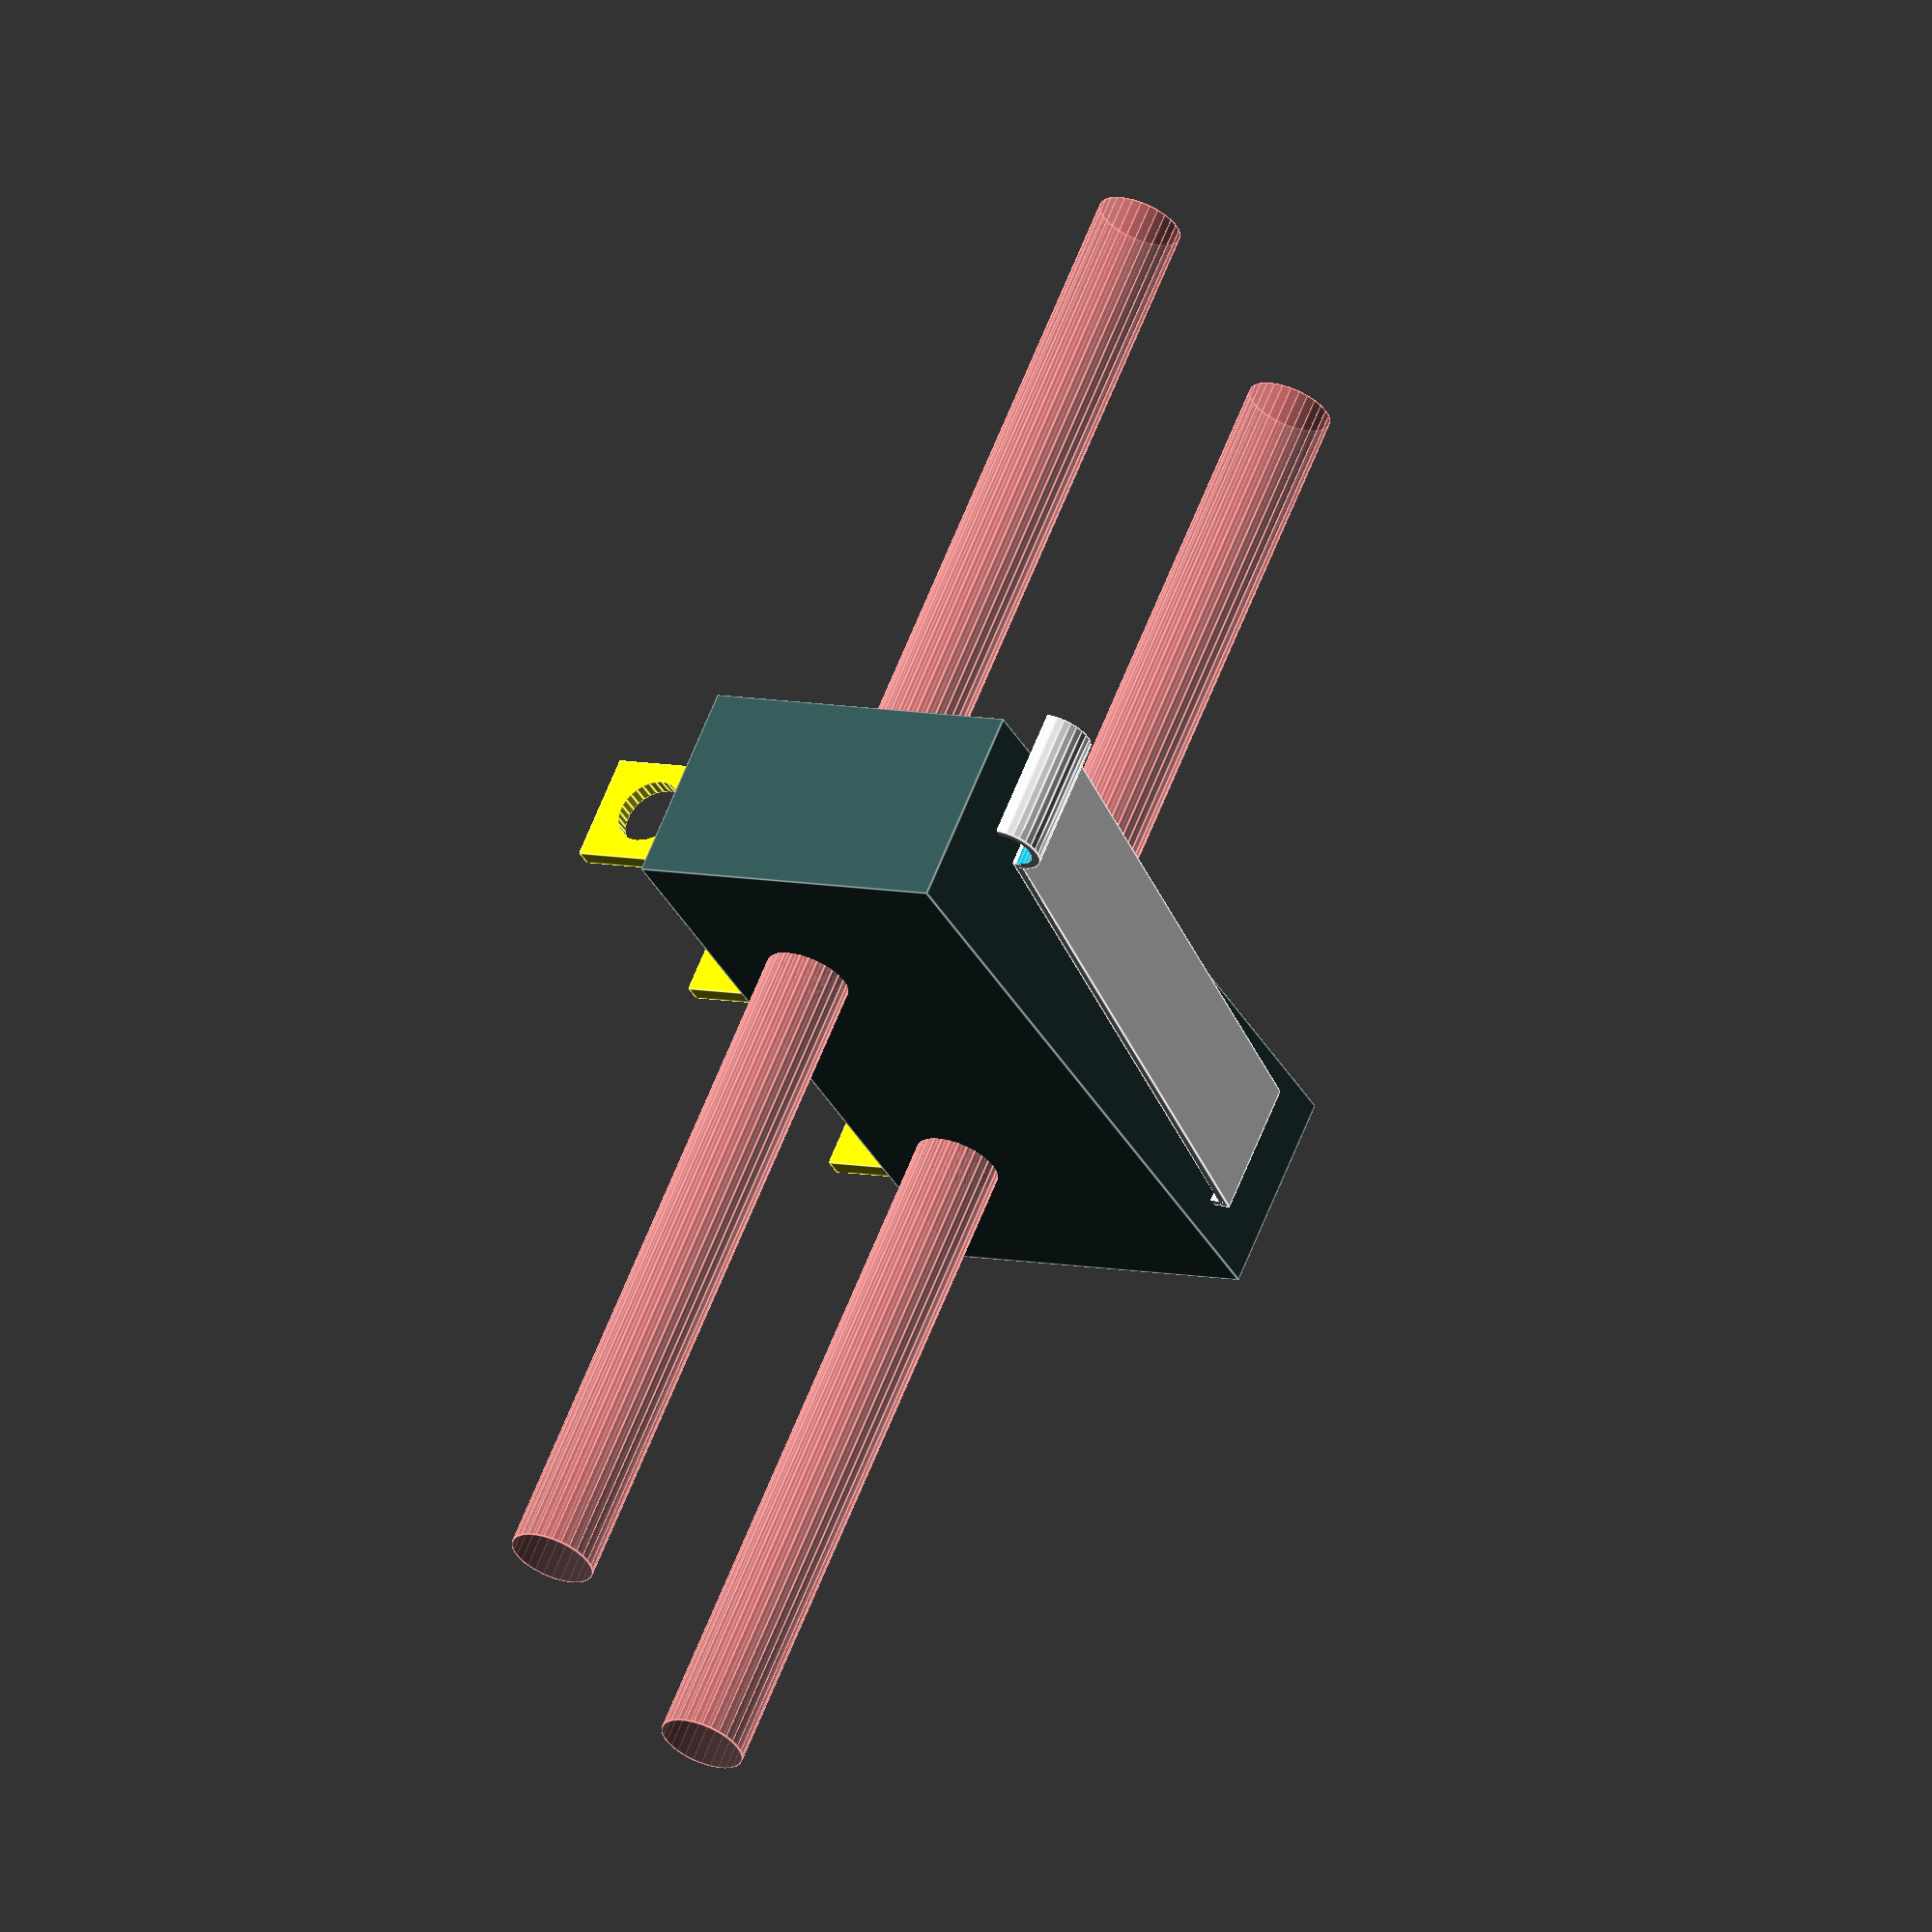
<openscad>
// Limit Switch.scad
// GPLv2
// 2012-05-23 TakeItAndRun

// unit vectors
xaxis=[1,0,0];
yaxis=[0,1,0];
zaxis=[0,0,1];

//small number
e=0.02;

// make curves nice and round
$fn=30;

// all dimensions in mm

// switch
hsw=10;
xsw=6;
ysw=20;

//distance between holes and center
dysw=4.8;
rsw=2.5/2;
hhsw=3;
// switch point
hswp=14;
yswp=11;
// electric contacts
yswc=0.5;
xswc=3.2;
rswc=2/2;
hswc=3.75;
hhswc=-2;
// contact positions
dysw1=1;
dysw2=8;
dysw3=-8;
// limiter
rc=2/2;
dc=0.25;
xc=4;
yc=18;

Switch();
#%SwitchHoles();

// model a limiting switch
// The switch is shown in the position where it is just actueted.
// This limiting position is at y=yswp=11mm, z=hswp=14mm, 
// relative to the center of the base ot the switch

module Switch(){
	color("DarkSlateGrey")
	difference(){
		translate(hsw/2*zaxis)cube([xsw,ysw,hsw],true);
		translate([0,dysw,hhsw])rotate(90,yaxis)cylinder(xsw+2*e,rsw,rsw,true);
		translate([0,-dysw,hhsw])rotate(90,yaxis)cylinder(xsw+2*e,rsw,rsw,true);
	}
	translate(dysw1*yaxis)Contact();
	translate(dysw2*yaxis)Contact();
	translate(dysw3*yaxis)Contact();
	translate([0,yswp,hswp])rotate(8,xaxis)Limiter();
}

module Contact(){
	color("yellow")
	difference(){
		translate((-hswc/2+1/2)*zaxis)cube([xswc,yswc,hswc+1],true);
		translate(hhswc*zaxis)rotate(90,xaxis)cylinder(yswc+2*e,rswc,rswc,true);
	}
}

// model the limiter, positioning the part to press at the center of origin
module Limiter(){
	color("yellow");
	translate(-rc*zaxis){
		rotate(-90,yaxis)Cut()
			difference(){
				cylinder(xc,rc,rc,true);
				cylinder(xc+2*e,rc-dc,rc-dc,true);
			}
		translate(-(yc/2+rc-dc/2)*yaxis)cube([xc,yc+dc,dc],true);
		translate(-(yc+rc-dc/2)*yaxis-xc/2*zaxis)cube([xc,dc,xc],true);
	}
}

// holes for mounting of the switch
module SwitchHoles(){
		translate([0,dysw,hhsw])rotate(90,yaxis)cylinder(xsw+40+2*e,rsw,rsw,true);
		translate([0,-dysw,hhsw])rotate(90,yaxis)cylinder(xsw++40+2*e,rsw,rsw,true);
}

// cut whateverer follows at the plane x=0
// (used to cut the lower half of the round part of the limiter)
module Cut(){
	for(i=[0,$children-1])
		difference(convexity=8){
			child(i);
			translate(-100*xaxis)cube(200,true);
		}
}


</openscad>
<views>
elev=353.1 azim=309.3 roll=305.2 proj=o view=edges
</views>
